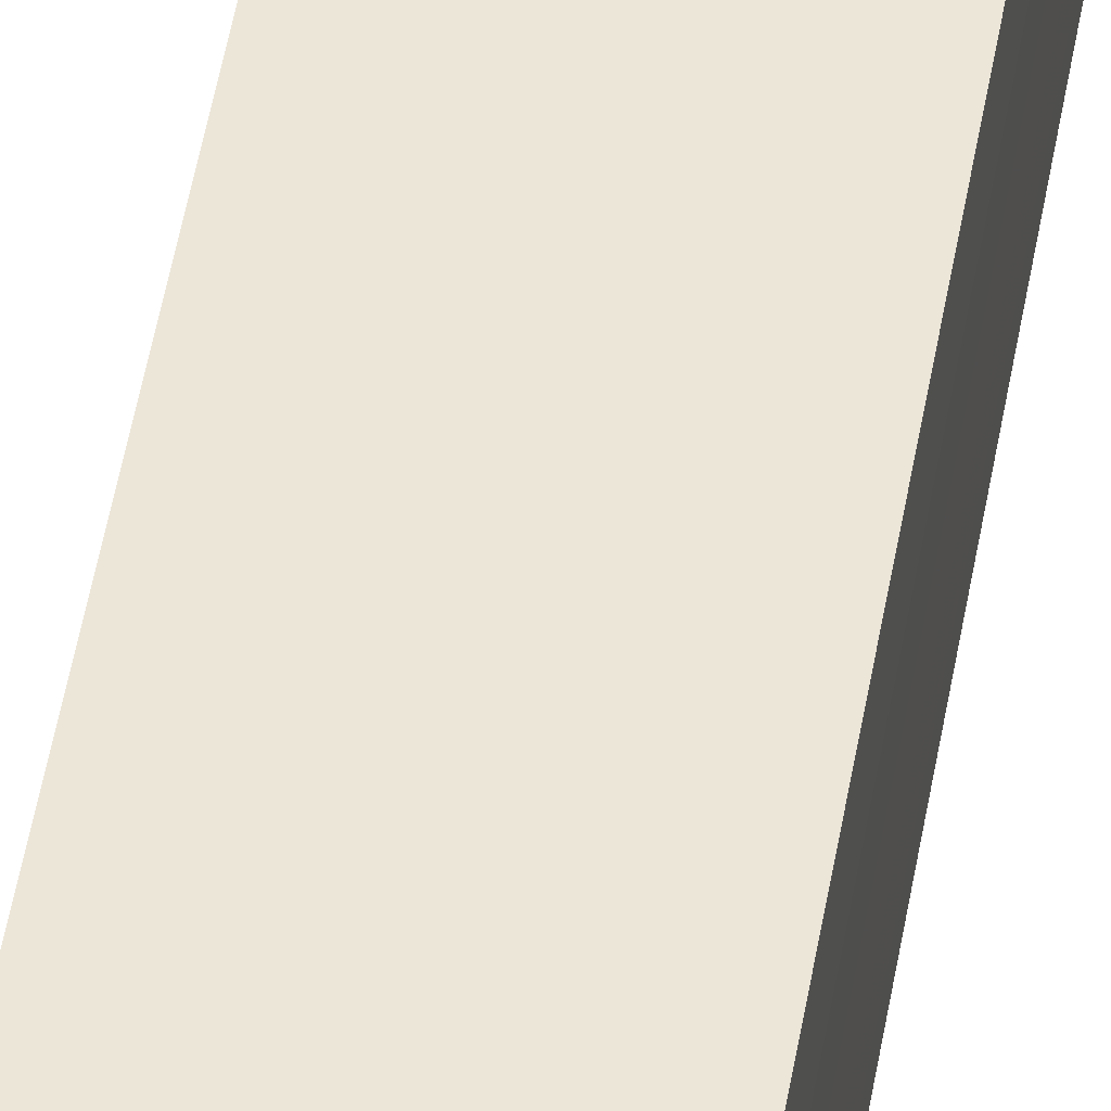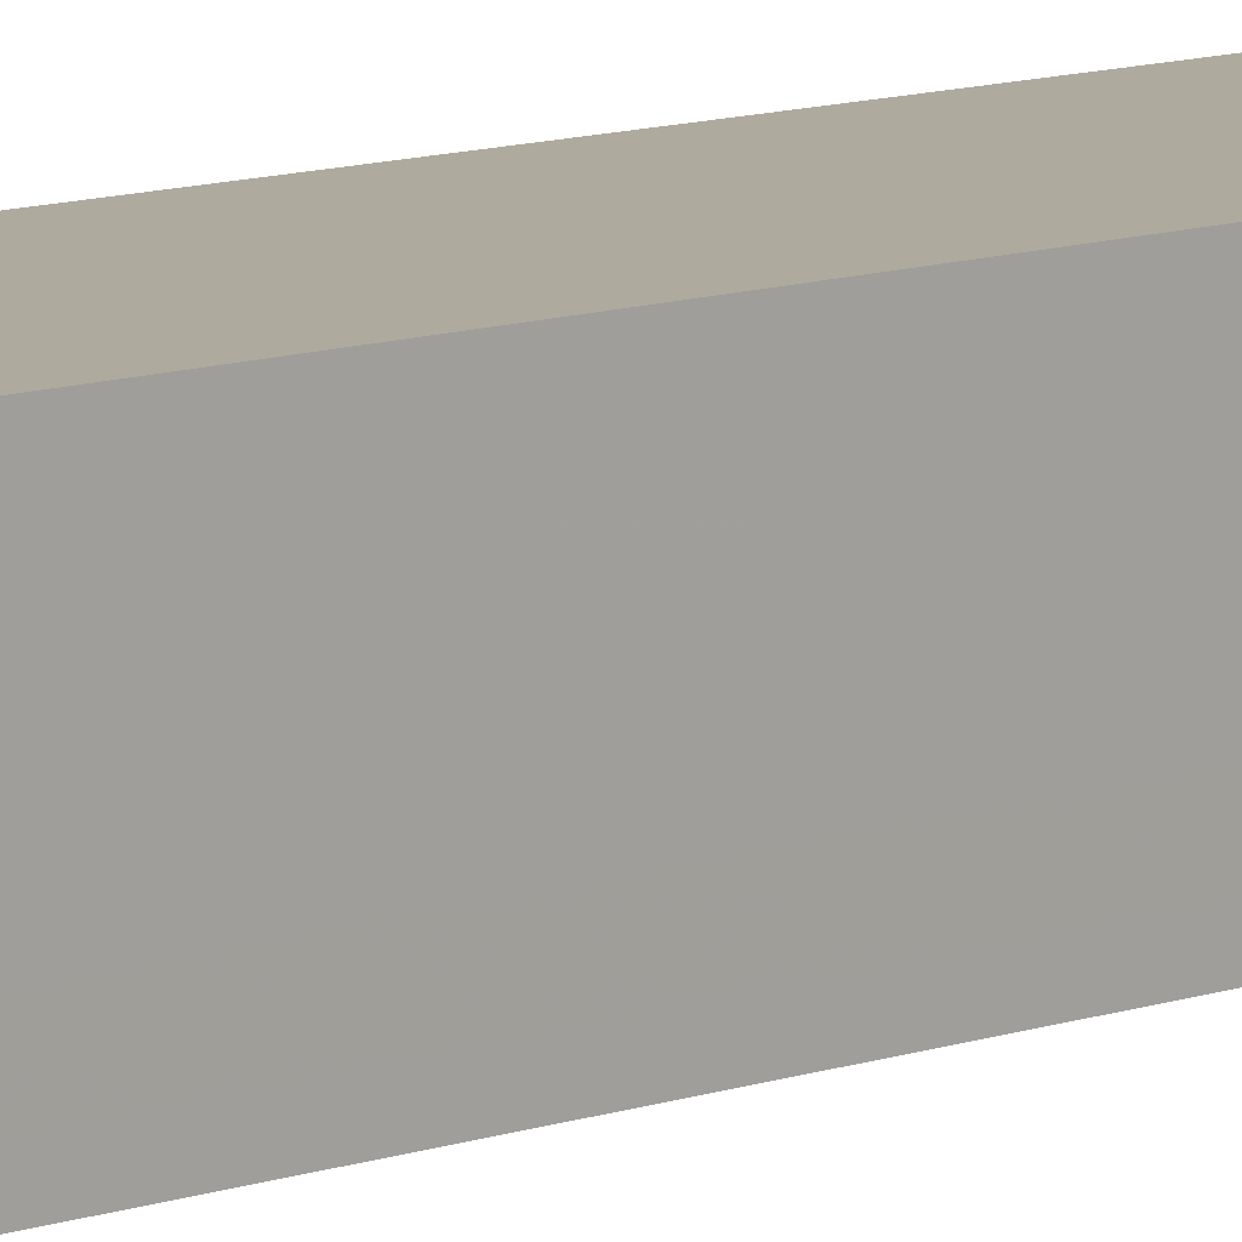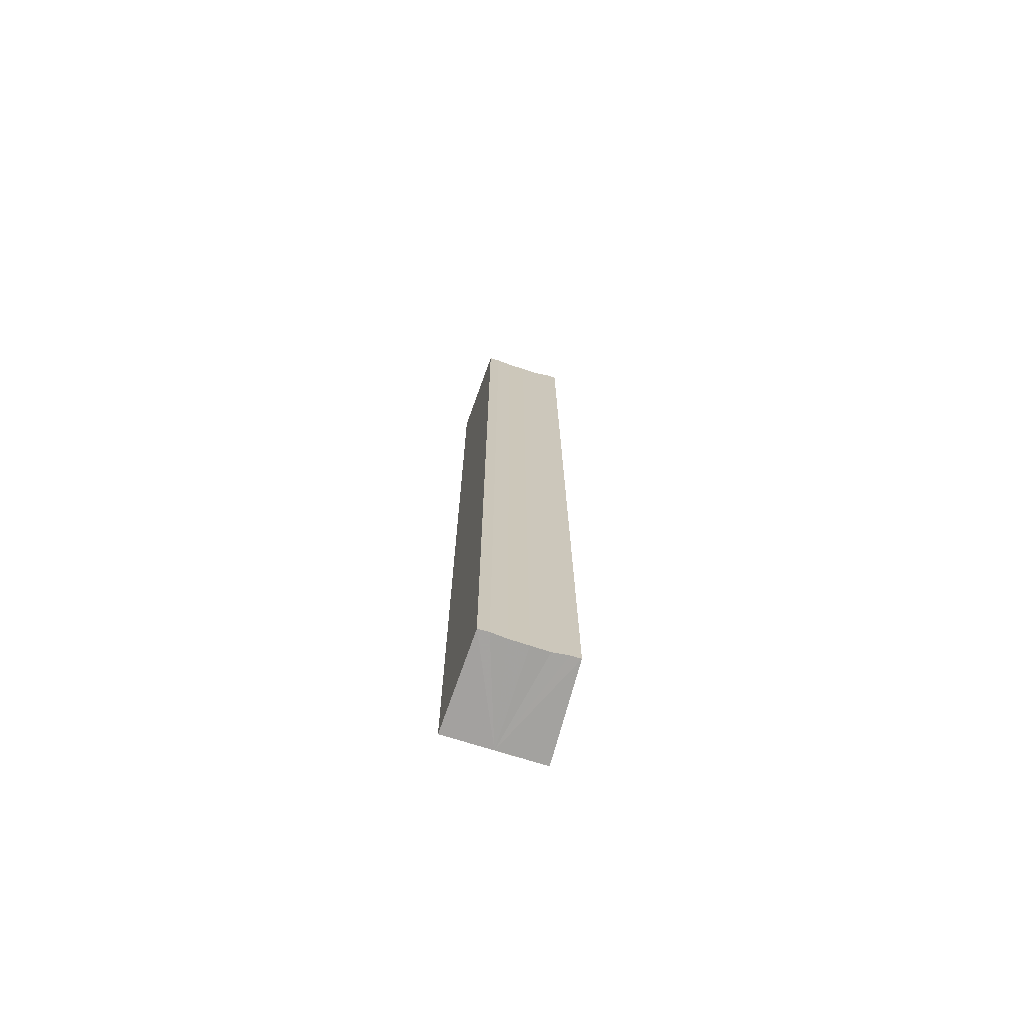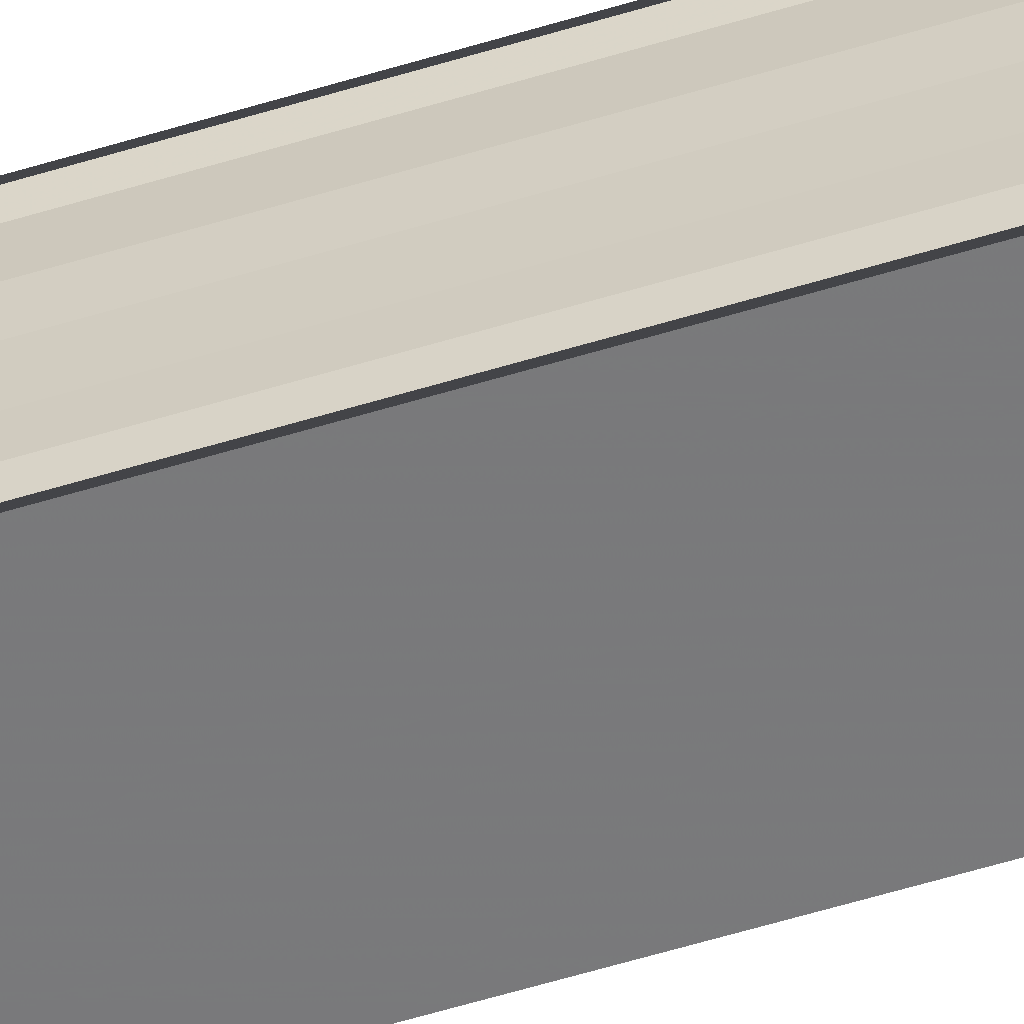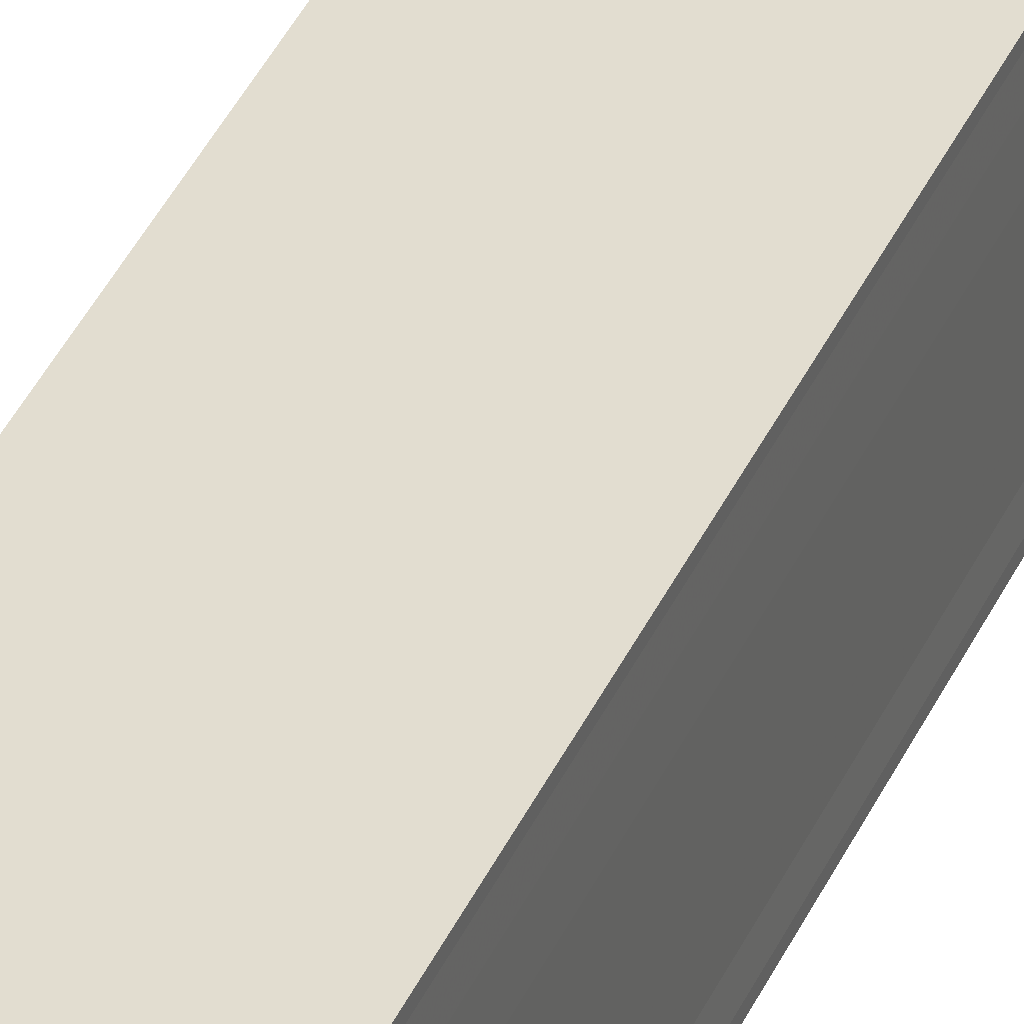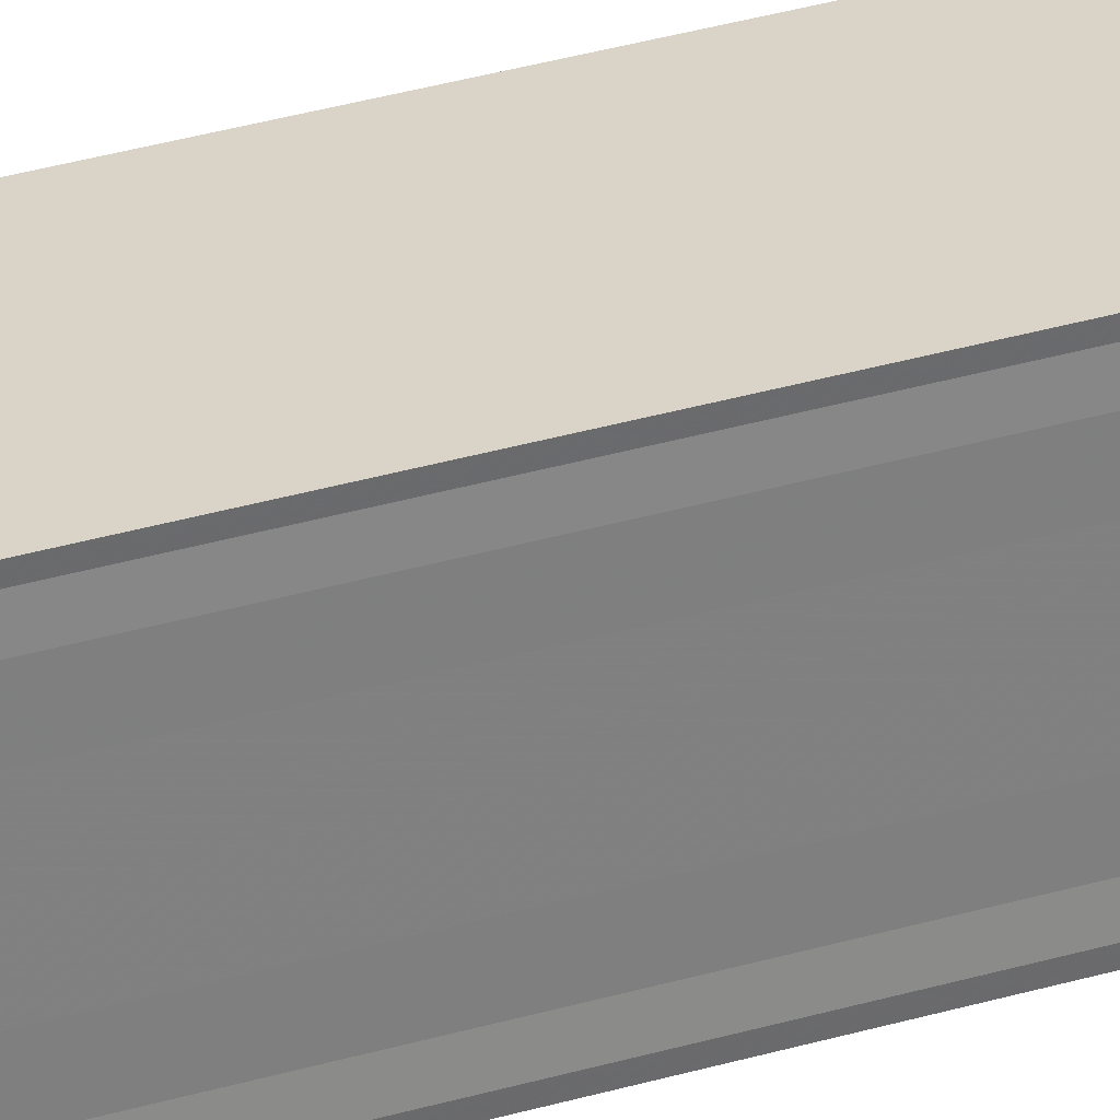
<metadata>
{"format":"obj","ext":"obj","renderer":"f3d","projection":"perspective","resolution":1024,"background":"white","views":[{"elev":46.4,"azim":9.1,"up":"+Z"},{"elev":7.7,"azim":39.4,"up":"+Z"},{"elev":-71.8,"azim":72.4,"up":"+Y"},{"elev":-59.5,"azim":-72.7,"up":"+Z"},{"elev":36.8,"azim":-158.6,"up":"+Z"},{"elev":30.4,"azim":-113.9,"up":"+Z"}]}
</metadata>
<code>
o 20320
v 2198 1858 3.634
v 2198 1858 3.636
v 2198 1858 3.634
v 2198 1858 3.636
v 2198 1858 3.638
v 2198 1858 3.638
v 2198 1858 3.639
v 2198 1858 3.639
v 2198 1858 3.639
v 2198 1858 3.639
v 2198 1858 3.639
v 2198 1858 3.639
v 2198 1858 3.638
v 2198 1858 3.636
v 2198 1858 3.634
v 2198 1858 3.632
v 2198 1858 3.631
v 2198 1858 3.63
v 2198 1858 3.629
v 2198 1858 3.632
v 2198 1858 3.639
v 2198 1858 3.639
v 2198 1858 3.639
v 2198 1858 3.639
v 2198 1858 3.639
v 2198 1858 3.638
v 2198 1858 3.636
v 2198 1858 3.634
v 2198 1858 3.632
v 2198 1858 3.631
v 2198 1858 3.63
v 2198 1858 3.629
v 2198 1858 3.632
v 2198 1858 3.631
v 2198 1858 3.631
v 2198 1858 3.63
v 2198 1858 3.63
v 2198 1858 3.629
v 2198 1858 3.629
v 2198 1858 3.629
v 2198 1858 3.63
v 2198 1858 3.629
v 2198 1858 3.63
v 2198 1858 3.629
v 2198 1858 3.631
v 2198 1858 3.63
v 2198 1858 3.632
v 2198 1858 3.631
v 2198 1858 3.634
v 2198 1858 3.632
v 2198 1858 3.636
v 2198 1858 3.634
v 2198 1858 3.638
v 2198 1858 3.636
v 2198 1858 3.639
v 2198 1858 3.638
v 2198 1858 3.639
v 2198 1858 3.638
v 2198 1858 3.636
v 2198 1858 3.638
v 2198 1858 3.634
v 2198 1858 3.636
v 2198 1858 3.632
v 2198 1858 3.634
v 2198 1858 3.631
v 2198 1858 3.632
v 2198 1858 3.63
v 2198 1858 3.631
f 1 2 3
f 3 2 4
f 2 5 4
f 4 5 6
f 5 7 6
f 6 7 8
f 7 9 8
f 8 10 11
f 3 11 12
f 3 12 13
f 3 13 14
f 3 14 15
f 3 15 16
f 3 16 17
f 3 17 18
f 3 18 19
f 20 1 3
f 1 21 10
f 22 21 23
f 24 25 22
f 1 26 21
f 1 27 26
f 1 28 27
f 1 29 28
f 1 30 29
f 1 31 30
f 1 32 31
f 33 1 20
f 34 33 20
f 35 33 34
f 36 35 34
f 37 35 36
f 38 37 36
f 39 37 40
f 41 32 42
f 43 44 41
f 45 31 46
f 47 48 45
f 49 50 47
f 51 52 49
f 53 54 51
f 55 56 53
f 57 58 55
f 58 59 60
f 59 61 62
f 61 63 64
f 63 65 66
f 65 67 68

</code>
